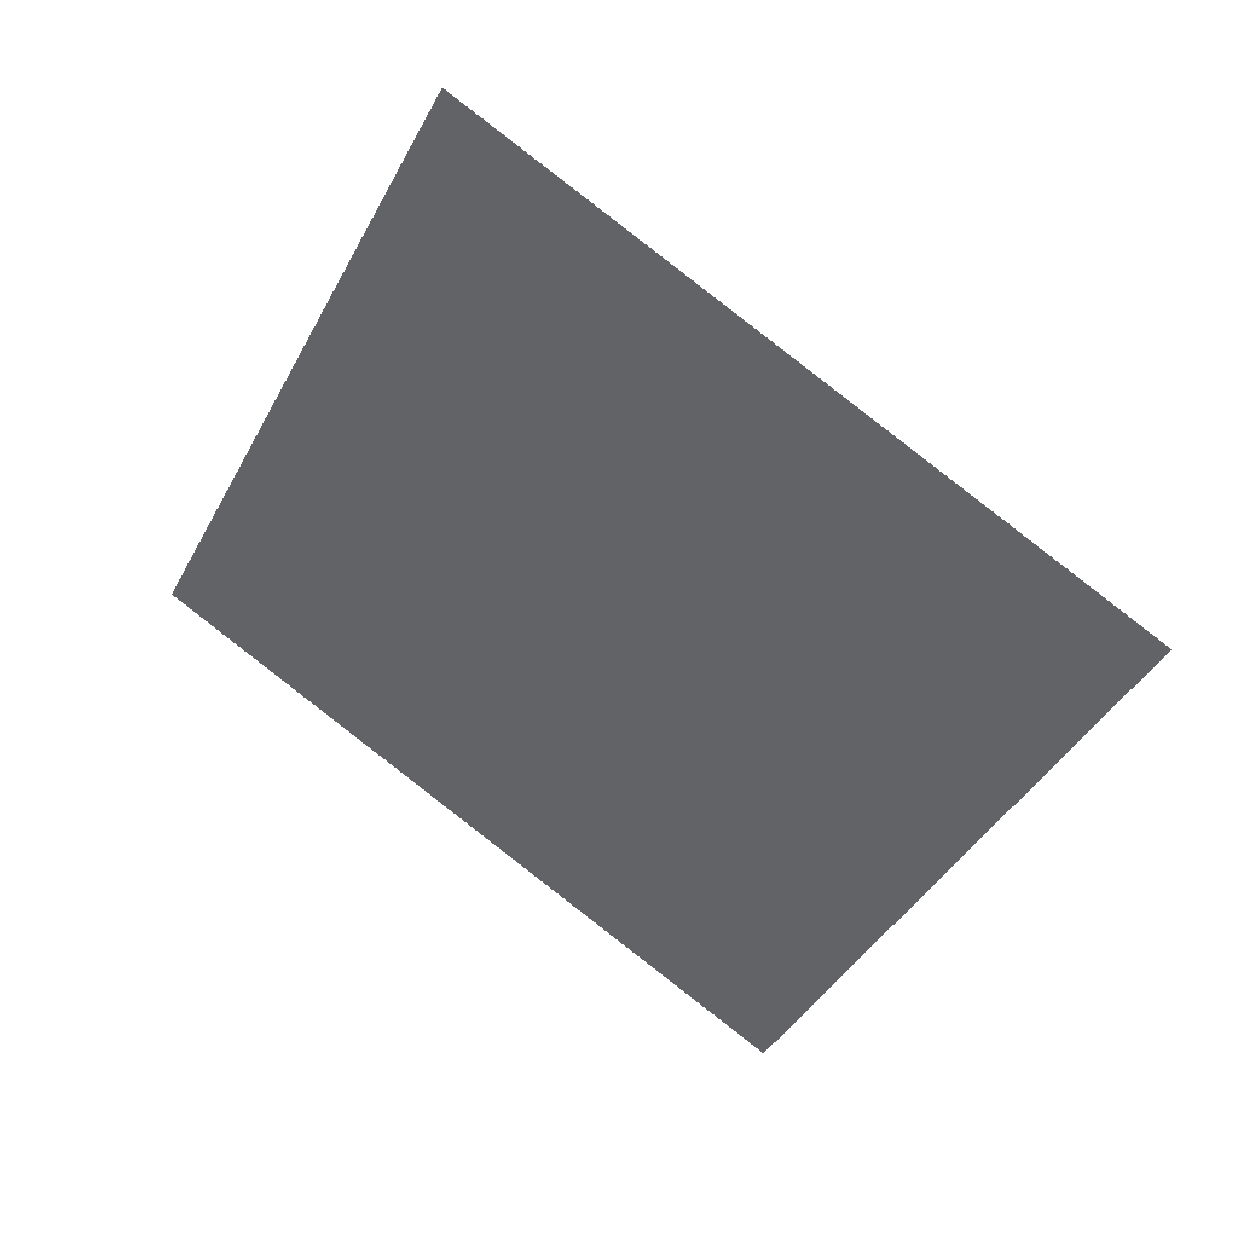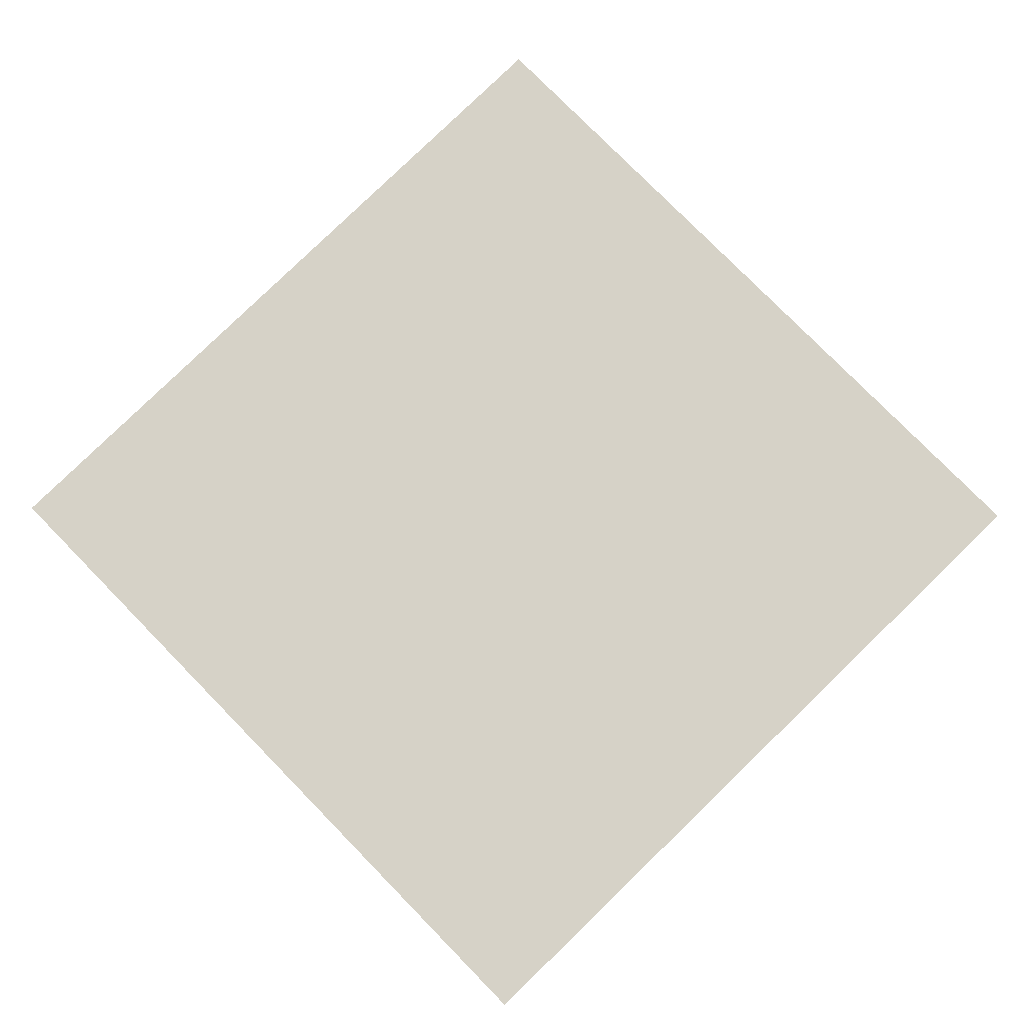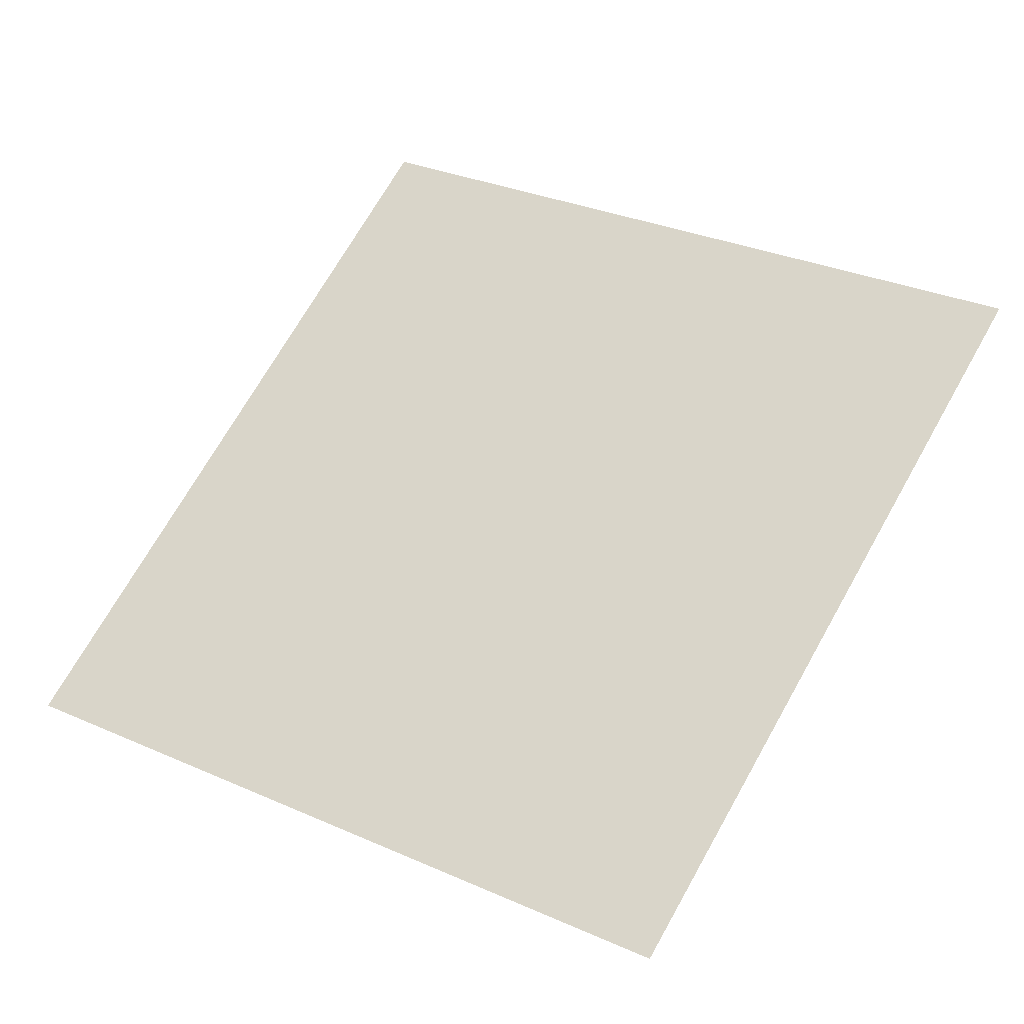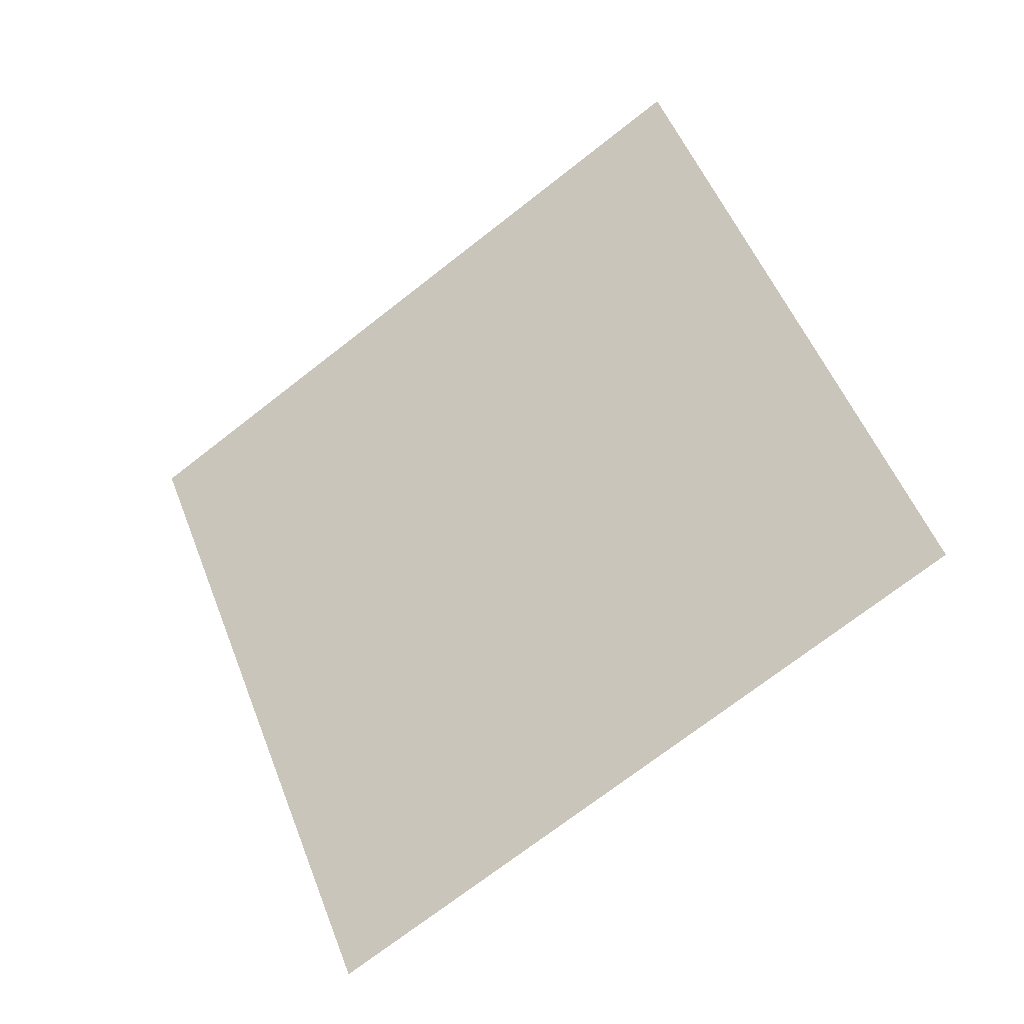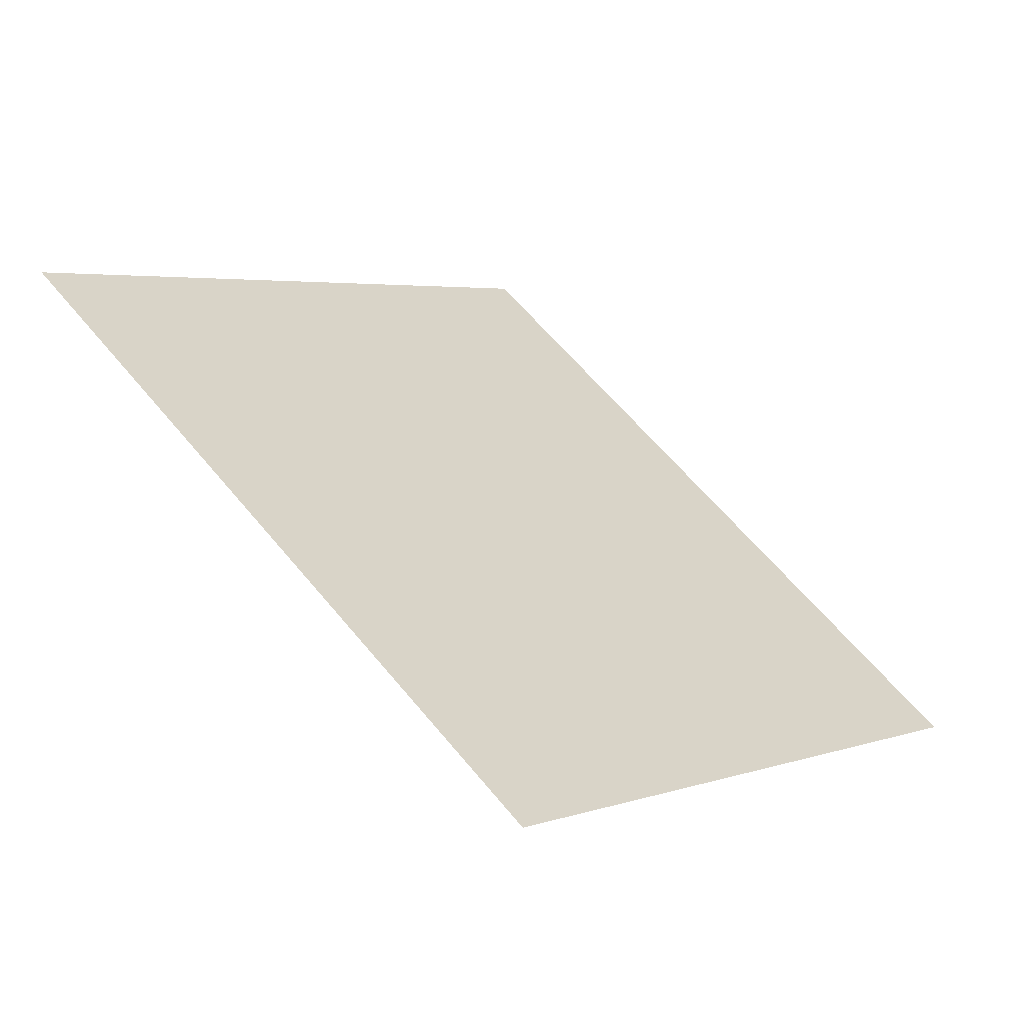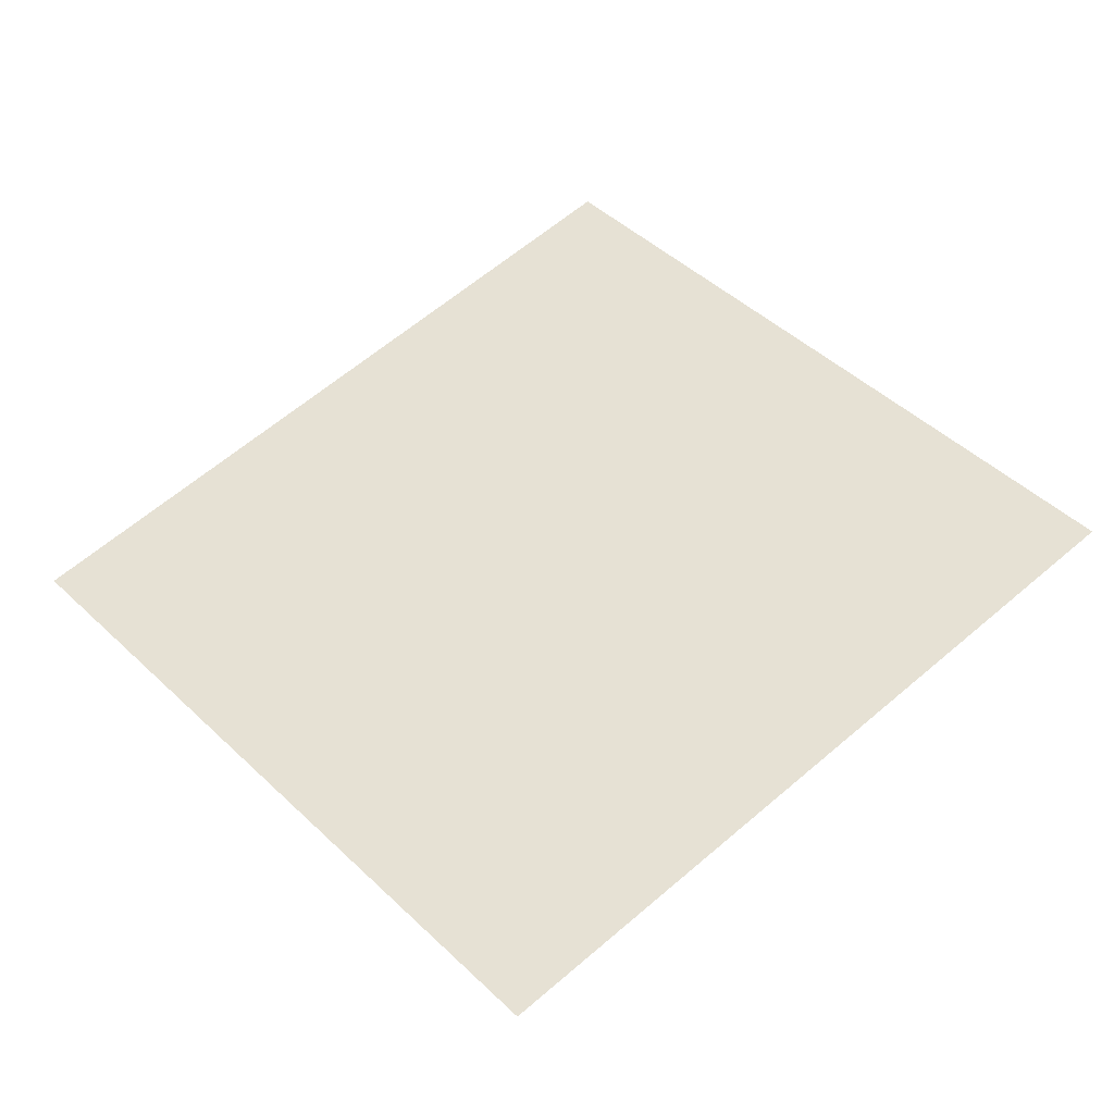
<metadata>
{"format":"obj","ext":"obj","renderer":"f3d","projection":"perspective","resolution":1024,"background":"white","views":[{"elev":2.1,"azim":73.6,"up":"+Y"},{"elev":-45.6,"azim":42.3,"up":"+Y"},{"elev":8.2,"azim":69.8,"up":"+Z"},{"elev":9.8,"azim":-100.7,"up":"+Y"},{"elev":71.7,"azim":-93.4,"up":"+Z"},{"elev":-7.1,"azim":-129.3,"up":"+Y"}]}
</metadata>
<code>
g pPlane4
v -0.002449 -0.005396 -0.002552
v 0.004835 -0.0001754 -0.004269
v 0.002449 0.005396 0.002552
v -0.004835 0.0001754 0.004269
g pPlane4_0
f 3 2 1
f 4 3 1

</code>
